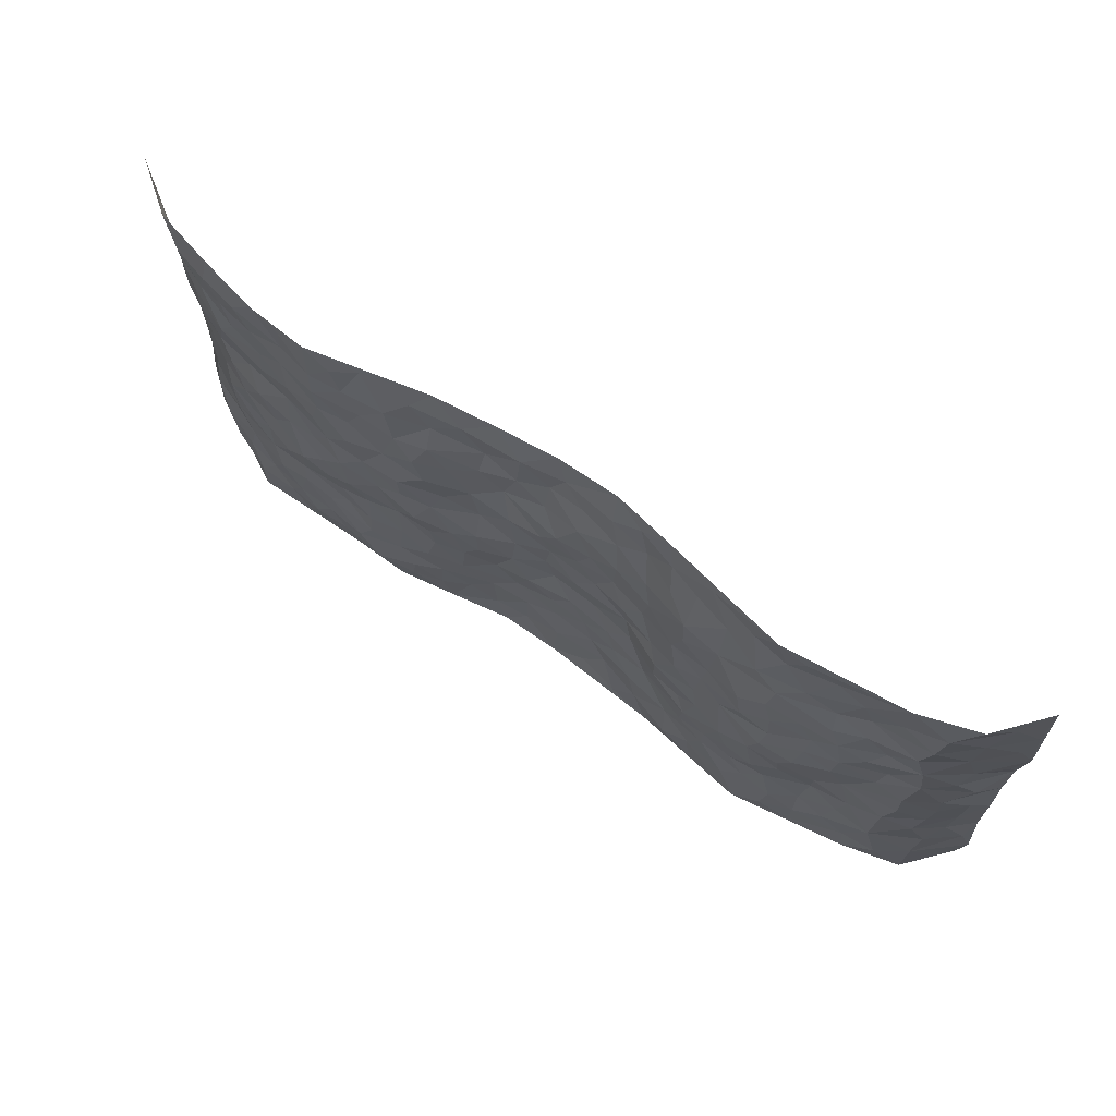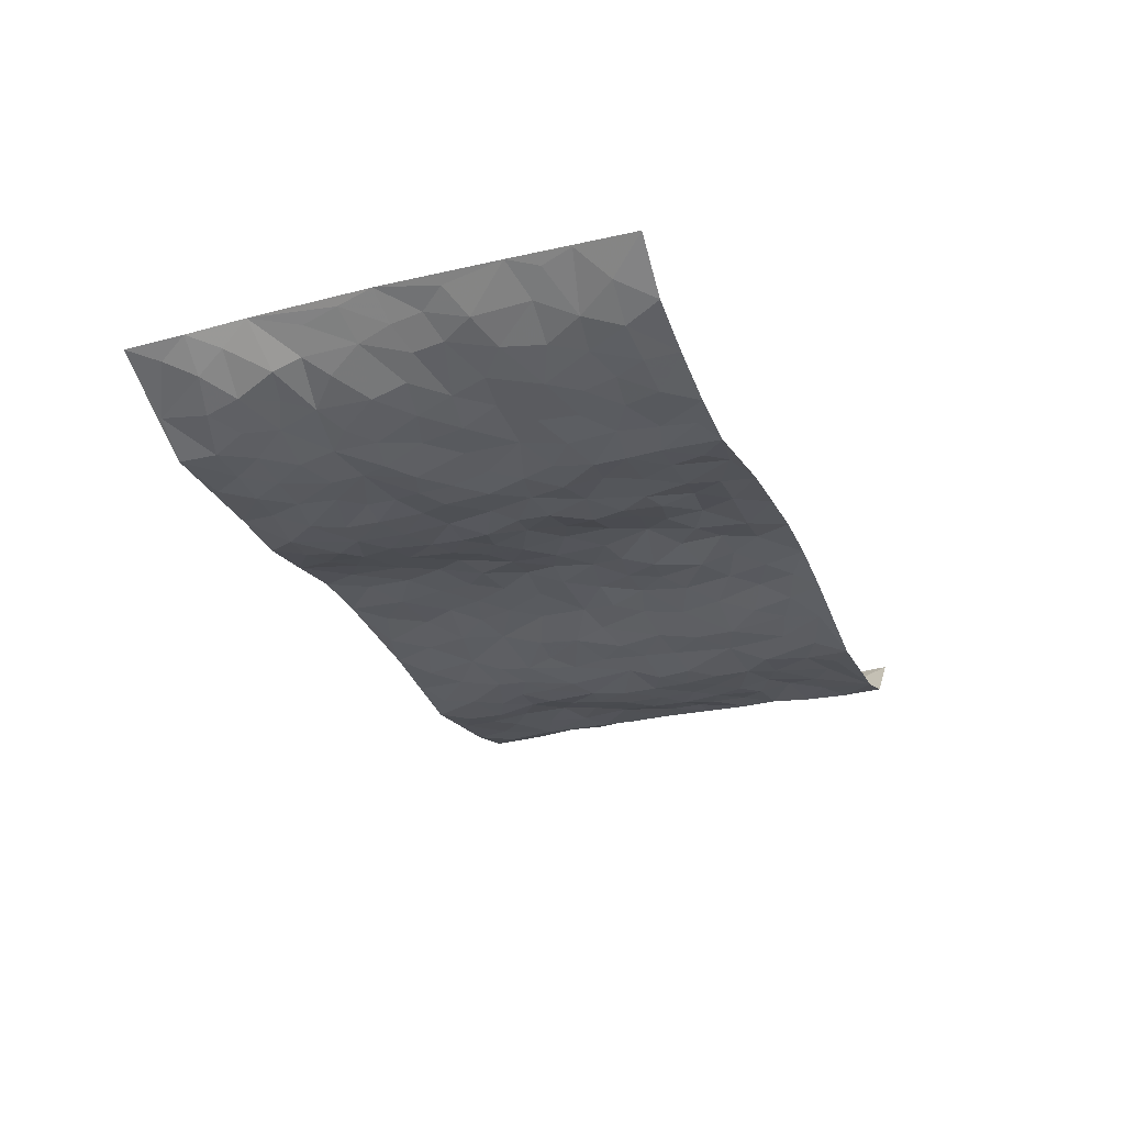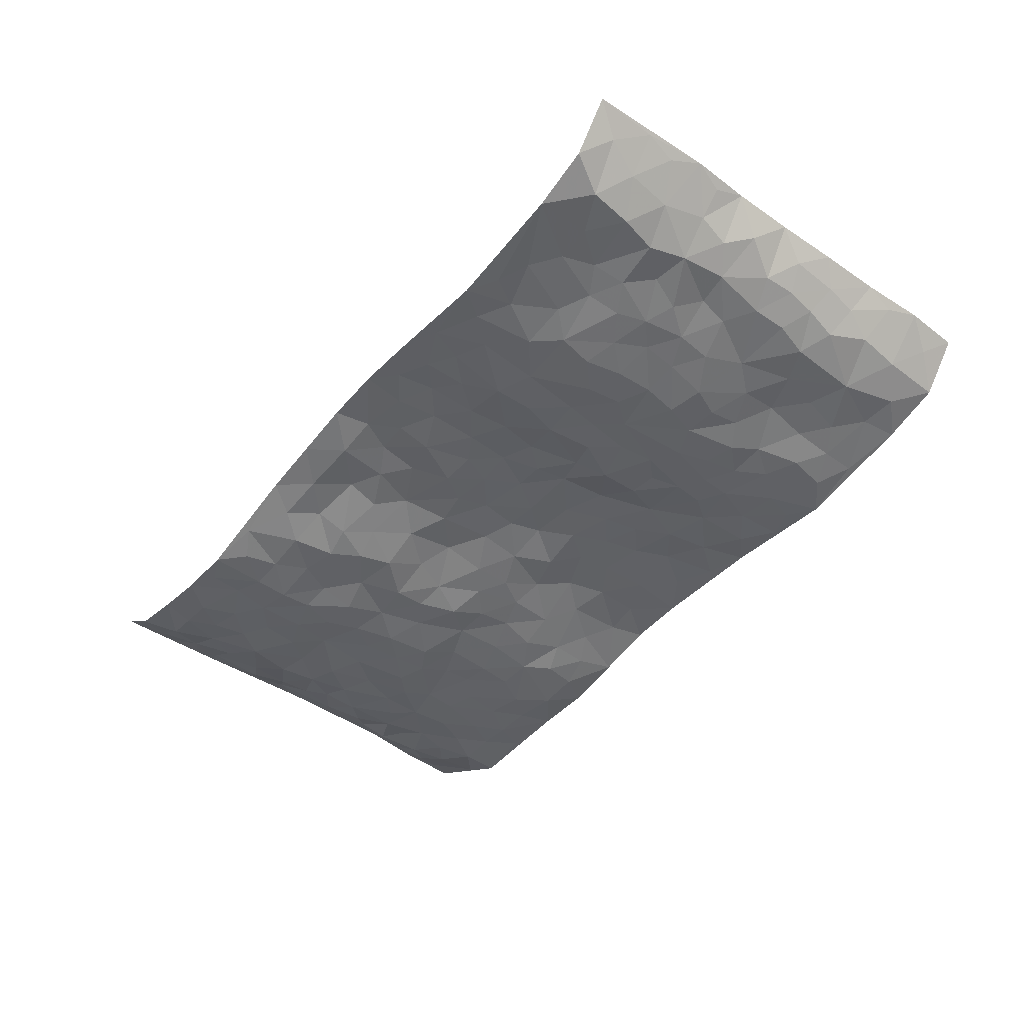
<metadata>
{"format":"obj","ext":"obj","renderer":"f3d","projection":"perspective","resolution":1024,"background":"white","views":[{"elev":69.5,"azim":-145.9,"up":"+Y"},{"elev":-27.9,"azim":110.7,"up":"+Z"},{"elev":-46.9,"azim":-127.8,"up":"+Z"}]}
</metadata>
<code>
v -0.9346 0.005377 0.1178
v -0.9328 0.9992 0.115
v 0.9494 0.00102 0.1015
v 0.9456 0.9984 0.104
v -0.7929 0.3931 0.005906
v -0.9317 0.5003 0.1224
v -0.8476 0.3585 0.03376
v -0.0003372 0.003165 0.01564
v -0.9353 0.251 0.1179
v -0.8958 0.3385 0.07734
v -0.7318 0.001386 -0.003734
v -0.9458 0.128 0.1055
v -0.7068 0.2934 -0.005292
v -0.8526 0.002663 0.02578
v -0.834 0.2894 0.02265
v -0.4879 0.002723 -0.04105
v -0.926 0.1897 0.0962
v -0.2921 0.1677 -0.0124
v -0.7735 0.3225 -0.0003119
v -0.856 0.1216 0.02999
v -0.9042 0.06571 0.06866
v -0.7933 0.06438 0.005335
v -0.6694 0.1272 -0.01091
v -0.721 0.07472 -0.002462
v -0.8626 0.2085 0.04033
v -0.8872 0.2711 0.06793
v -0.7661 0.1772 -0.001348
v -0.6884 0.2102 -0.005428
v -0.8537 0.4887 0.03691
v -0.9346 0.3754 0.1197
v -0.7334 0.9966 -0.01546
v -0.5337 0.223 -0.02938
v 0.2588 0.1578 -0.01238
v -0.9433 0.7492 0.1099
v -0.3644 0.3934 -0.03216
v -0.7803 0.7518 -0.00203
v -0.7981 0.8296 -0.001666
v -0.5802 0.4424 -0.0394
v -0.5986 0.6057 -0.03005
v -0.4887 0.9977 -0.039
v -0.9223 0.6868 0.09903
v -0.6603 0.5623 -0.0244
v -0.3882 0.7541 -0.03472
v -0.5071 0.28 -0.04054
v -0.4568 0.2256 -0.03566
v -0.4928 0.1629 -0.03515
v -0.4463 0.637 -0.04635
v -0.3648 0.5602 -0.03047
v 0.1636 0.4734 -0.007315
v -0.3312 0.2217 -0.02335
v -0.2105 0.6109 0.000642
v -0.3738 0.6296 -0.0311
v -0.3002 0.05833 -0.0206
v -0.626 0.7102 -0.02622
v -0.3919 0.1947 -0.03324
v -0.86 0.6175 0.0412
v -0.03801 0.3491 0.02164
v 0.05756 0.34 0.01429
v 0.2944 0.4505 -0.03539
v -0.09545 0.5517 0.01704
v -0.1648 0.5563 0.003272
v 0.09271 0.6292 0.007841
v -0.629 0.347 -0.01804
v -0.7444 0.5739 0.002611
v -0.9204 0.8099 0.09186
v -0.5578 0.1299 -0.03269
v -0.3662 0.01313 -0.02348
v -0.7915 0.4664 0.006301
v -0.6129 0.1726 -0.0134
v -0.6116 0.01856 -0.02242
v -0.2448 0.002895 -0.003611
v -0.6128 0.08866 -0.02188
v -0.5449 0.05383 -0.03635
v -0.4293 0.03834 -0.03458
v -0.4487 0.1049 -0.03876
v -0.8737 0.6856 0.05539
v -0.9325 0.8741 0.1068
v -0.7332 0.5093 -0.00316
v -0.0003537 0.9953 0.03458
v -0.8002 0.6747 0.005591
v -0.5585 0.3156 -0.02908
v -0.5109 0.4615 -0.04751
v 0.006616 0.5716 0.01759
v -0.04924 0.4832 0.01759
v 0.003671 0.4203 0.02761
v -0.1248 0.1292 0.01916
v -0.568 0.6701 -0.03502
v -0.8963 0.5624 0.06724
v -0.7292 0.6905 -0.003065
v -0.4459 0.2972 -0.04065
v -0.6261 0.2683 -0.007468
v -0.4999 0.6888 -0.0448
v -0.1738 0.4857 0.009903
v -0.259 0.4364 -0.01975
v -0.646 0.6487 -0.0251
v -0.0111 0.1183 0.01723
v -0.413 0.5108 -0.03892
v -0.3399 0.2887 -0.0288
v -0.24 0.504 -0.007326
v -0.1821 0.3829 0.01547
v -0.9328 0.6249 0.1213
v -0.7033 0.6224 -0.01391
v -0.8089 0.5793 0.01139
v -0.3604 0.1108 -0.02613
v -0.52 0.5335 -0.04257
v -0.6792 0.4067 -0.01114
v -0.1303 0.3252 0.01634
v -0.1491 0.2504 0.01395
v -0.5164 0.6119 -0.04367
v 0.1097 0.7269 0.01924
v -0.003023 0.2157 0.02286
v -0.07259 0.2743 0.02097
v 0.005239 0.2892 0.0218
v -0.4261 0.364 -0.04369
v -0.1953 0.185 0.0009533
v -0.6526 0.488 -0.02575
v -0.5542 0.3814 -0.03848
v -0.4895 0.392 -0.0452
v -0.3049 0.5245 -0.02745
v -0.2564 0.3506 -0.01192
v -0.3528 0.4674 -0.02986
v -0.2263 0.2719 0.004198
v -0.09142 0.4124 0.02322
v -0.5933 0.5316 -0.0343
v -0.09184 0.1993 0.02081
v -0.2129 0.09462 -7.944e-05
v -0.3956 0.2586 -0.03488
v -0.9018 0.4381 0.07913
v -0.8561 0.4213 0.03883
v 0.0914 0.423 0.009344
v 0.2076 0.238 -0.003475
v 0.08257 0.5168 0.01113
v 0.01985 0.4885 0.02196
v 0.1645 0.3929 -0.004244
v 0.785 0.4968 0.01498
v 0.2178 0.4334 -0.01643
v 0.2647 0.3137 -0.01671
v 0.1611 0.5659 0.006287
v 0.1225 0.9948 0.02348
v -0.2905 0.6197 -0.02318
v 0.422 0.8783 -0.03515
v 0.4875 0.9966 -0.04176
v -0.2138 0.7809 -0.003281
v -0.05878 0.8617 0.02417
v -0.3195 0.3489 -0.02148
v -0.4571 0.5661 -0.04664
v -0.07473 0.05375 0.01775
v -0.1582 0.02332 0.005446
v 0.1224 0.002654 0.01717
v 0.01335 0.8574 0.02837
v -0.01583 0.6992 0.004471
v 0.4208 0.1976 -0.03522
v 0.3398 0.2902 -0.02696
v 0.5901 0.5266 -0.02858
v 0.523 0.5467 -0.03468
v 0.455 0.1363 -0.03789
v 0.5227 0.2291 -0.03236
v 0.4132 0.3624 -0.03111
v 0.02308 0.6401 0.009889
v -0.05922 0.6274 0.01249
v -0.1464 0.7294 0.006364
v -0.08614 0.6929 0.01083
v -0.05943 0.7907 0.00826
v -0.1369 0.6331 0.01353
v 0.02102 0.7723 0.02166
v 0.2461 0.9952 0.0097
v -0.0194 0.9238 0.02969
v -0.2677 0.8462 -0.01192
v -0.2008 0.8786 0.01417
v -0.3127 0.7816 -0.03161
v -0.2455 0.9974 0.009634
v -0.2272 0.6963 -0.008077
v -0.315 0.7003 -0.03107
v -0.1406 0.8281 0.0139
v -0.1239 0.9952 0.03329
v 0.2162 0.7448 -0.009782
v 0.1736 0.6656 2.976e-05
v 0.3236 0.594 -0.03521
v 0.2593 0.5218 -0.02014
v 0.2621 0.6646 -0.02721
v 0.422 0.7427 -0.0339
v 0.3524 0.6819 -0.03074
v 0.2818 0.7323 -0.03021
v 0.06697 0.9264 0.01544
v 0.07864 0.8206 0.01854
v 0.1457 0.8555 0.01855
v 0.2503 0.8706 -0.0009128
v 0.3183 0.7922 -0.02959
v 0.2314 0.5944 -0.01087
v -0.8653 0.8668 0.04641
v -0.6798 0.8154 -0.005928
v -0.8559 0.7742 0.04081
v -0.8516 0.9961 0.02134
v -0.8934 0.9392 0.07422
v -0.8088 0.9195 -0.0002143
v -0.7315 0.8838 -0.006373
v -0.6042 0.9285 -0.02015
v -0.6607 0.8846 -0.01442
v -0.6857 0.7452 -0.01406
v -0.5591 0.8136 -0.02596
v -0.6199 0.7799 -0.01629
v -0.5103 0.9003 -0.02859
v -0.3907 0.8777 -0.02474
v -0.5447 0.9592 -0.03172
v -0.4638 0.8159 -0.03981
v -0.4421 0.9359 -0.02804
v -0.3453 0.972 -0.01242
v -0.5109 0.7606 -0.03943
v -0.3201 0.9005 -0.01127
v -0.2586 0.9298 0.0001449
v 0.156 0.783 0.008202
v 0.2517 0.8033 -0.01727
v 0.1877 0.9304 0.007724
v 0.3904 0.8106 -0.03284
v 0.3342 0.8793 -0.02721
v 0.3803 0.9802 -0.02111
v 0.2878 0.9354 -0.008334
v 0.4391 0.9462 -0.03736
v 0.3787 0.493 -0.03413
v 0.3231 0.5279 -0.03286
v 0.4817 0.6037 -0.03987
v 0.4291 0.6635 -0.04265
v 0.4036 0.5874 -0.03601
v 0.3514 0.1907 -0.02967
v 0.4811 0.3358 -0.03122
v 0.4577 0.5224 -0.04413
v 0.3453 0.3885 -0.02481
v -0.1247 0.9126 0.01815
v -0.1844 0.956 0.01663
v 0.3178 0.1336 -0.02914
v 0.6112 0.01662 -0.01934
v 0.1996 0.3335 -0.006979
v 0.2691 0.3847 -0.02259
v 0.584 0.2496 -0.03201
v 0.7295 0.9958 -0.002074
v 0.9425 0.2499 0.1141
v 0.4899 0.8106 -0.04375
v 0.7164 0.4877 -0.01224
v 0.4862 0.7454 -0.04244
v 0.9436 0.5001 0.117
v 0.669 0.2953 -0.01965
v 0.5085 0.4684 -0.04228
v 0.7751 0.3116 0.005287
v 0.5619 0.4164 -0.04228
v 0.4883 0.004736 -0.01848
v 0.09082 0.2527 0.02309
v 0.5042 0.07893 -0.02755
v 0.135 0.3195 0.01169
v 0.4156 0.2677 -0.03402
v 0.8643 0.266 0.04318
v 0.6399 0.4624 -0.02094
v 0.5776 0.08365 -0.02993
v 0.4479 0.426 -0.04236
v 0.6082 0.3728 -0.03503
v 0.2848 0.2329 -0.02106
v 0.4778 0.2728 -0.02825
v 0.2632 0.07894 -0.01208
v 0.3666 0.003477 -0.02312
v 0.2449 0.002352 -0.003183
v 0.2011 0.115 0.004193
v 0.06811 0.1701 0.02327
v 0.145 0.1901 0.01268
v 0.6127 0.149 -0.02778
v 0.7743 0.4234 0.002682
v 0.7459 0.2223 -0.001265
v 0.6506 0.08248 -0.02039
v 0.6685 0.3855 -0.01947
v 0.7173 0.3402 -0.01169
v 0.8695 0.3264 0.05758
v 0.7423 0.5674 -0.002666
v 0.6916 0.1471 -0.01596
v 0.7622 0.1513 -0.002861
v 0.8314 0.3679 0.03195
v 0.9143 0.3496 0.09267
v 0.8685 0.4387 0.06014
v 0.5823 0.3147 -0.0284
v 0.8165 0.1065 0.01443
v 0.3306 0.06393 -0.026
v 0.4097 0.06967 -0.03747
v 0.07083 0.07834 0.02318
v 0.1431 0.0727 0.01799
v 0.9462 0.7497 0.11
v 0.7322 0.08101 -0.01777
v 0.6556 0.2173 -0.02539
v 0.9298 0.4248 0.1044
v 0.8854 0.5091 0.07375
v 0.8023 0.2513 0.02137
v 0.5329 0.1499 -0.03177
v 0.7339 0.002984 -0.01742
v 0.5026 0.3948 -0.04062
v 0.9169 0.06386 0.08051
v 0.9478 0.1258 0.105
v 0.8359 0.1815 0.02163
v 0.8852 0.1248 0.05345
v 0.818 0.009805 0.02866
v 0.915 0.1884 0.08092
v 0.6652 0.5562 -0.0239
v 0.6884 0.6321 -0.006015
v 0.5829 0.6354 -0.02419
v 0.8195 0.6903 0.02424
v 0.6299 0.7701 -0.02245
v 0.9278 0.6248 0.1002
v 0.7636 0.641 0.005727
v 0.8427 0.5946 0.0439
v 0.7326 0.7424 -0.01195
v 0.8335 0.5302 0.04167
v 0.8923 0.574 0.08027
v 0.8776 0.6586 0.05756
v 0.6384 0.6913 -0.02142
v 0.5643 0.7228 -0.03491
v 0.5081 0.6736 -0.04022
v 0.844 0.8505 0.03399
v 0.7103 0.8697 -0.01285
v 0.8065 0.7752 0.01684
v 0.8798 0.7768 0.06167
v 0.7762 0.8426 0.006537
v 0.9437 0.874 0.1052
v 0.6926 0.8011 -0.01542
v 0.927 0.8109 0.09333
v 0.7403 0.9299 -0.01035
v 0.8481 0.9966 0.02928
v 0.6101 0.9968 -0.03059
v 0.8168 0.9238 0.01333
v 0.8898 0.9266 0.06081
v 0.6609 0.9329 -0.02824
v 0.555 0.9 -0.03143
v 0.4902 0.8799 -0.04141
v 0.5487 0.9681 -0.03531
v 0.5683 0.8204 -0.03198
v 0.6349 0.8593 -0.02474
f 29 6 128
f 12 21 20
f 26 10 9
f 55 45 46
f 27 19 15
f 26 9 17
f 101 6 88
f 12 1 21
f 7 15 19
f 125 86 96
f 84 123 85
f 129 29 128
f 25 27 15
f 12 20 17
f 73 75 66
f 22 14 11
f 26 17 25
f 9 12 17
f 25 15 26
f 5 129 7
f 52 146 48
f 55 18 50
f 7 19 5
f 20 27 25
f 124 82 105
f 41 76 34
f 20 14 22
f 14 20 21
f 14 21 1
f 24 22 11
f 24 27 22
f 72 66 69
f 69 32 91
f 70 24 11
f 24 23 27
f 17 20 25
f 27 20 22
f 10 15 7
f 10 26 15
f 23 28 27
f 27 13 19
f 28 23 69
f 13 27 28
f 119 121 94
f 10 7 129
f 6 30 128
f 9 10 30
f 36 192 80
f 80 102 89
f 118 81 44
f 64 103 78
f 115 126 86
f 45 32 46
f 91 63 13
f 129 68 29
f 95 87 54
f 95 54 199
f 202 40 204
f 82 97 105
f 29 88 6
f 18 55 104
f 148 126 71
f 38 82 124
f 50 18 122
f 117 82 38
f 5 19 106
f 82 117 118
f 80 64 102
f 127 45 55
f 194 77 190
f 98 35 114
f 39 124 105
f 127 50 98
f 106 19 13
f 66 75 46
f 39 95 42
f 63 117 38
f 95 89 102
f 101 56 76
f 51 140 99
f 18 53 126
f 62 83 132
f 45 127 90
f 112 113 57
f 103 29 68
f 130 85 58
f 109 39 105
f 35 94 121
f 113 246 58
f 151 165 163
f 120 100 94
f 114 127 98
f 192 190 65
f 95 39 87
f 36 191 37
f 67 104 74
f 56 101 88
f 13 63 106
f 192 34 76
f 268 241 243
f 108 115 125
f 93 84 60
f 133 84 85
f 156 288 157
f 101 76 41
f 80 103 64
f 105 97 146
f 99 61 51
f 92 109 47
f 125 96 111
f 158 227 153
f 75 104 55
f 69 66 32
f 81 91 32
f 106 78 68
f 42 64 78
f 77 34 65
f 24 70 72
f 75 73 16
f 16 71 67
f 2 34 77
f 13 28 91
f 103 56 88
f 56 80 76
f 72 69 23
f 11 16 70
f 16 73 70
f 16 67 74
f 115 18 126
f 24 72 23
f 73 72 70
f 16 74 75
f 72 73 66
f 32 45 44
f 84 83 60
f 66 46 32
f 78 106 116
f 117 63 81
f 67 53 104
f 103 68 78
f 69 91 28
f 36 80 89
f 106 38 116
f 106 68 5
f 81 118 117
f 62 132 138
f 32 44 81
f 53 67 71
f 57 58 85
f 123 100 107
f 93 60 61
f 33 230 224
f 8 96 147
f 132 133 130
f 140 48 119
f 93 100 123
f 122 98 50
f 164 60 160
f 53 71 126
f 125 112 108
f 193 194 195
f 75 55 46
f 63 91 81
f 56 103 80
f 196 198 31
f 18 104 53
f 121 48 97
f 38 106 63
f 118 97 82
f 97 35 121
f 51 172 140
f 130 134 49
f 87 39 109
f 288 252 263
f 97 114 35
f 47 43 92
f 57 113 58
f 248 130 58
f 34 101 41
f 114 90 127
f 116 124 42
f 145 94 35
f 118 114 97
f 167 79 175
f 98 145 35
f 85 123 57
f 43 47 52
f 199 36 89
f 42 78 116
f 159 83 62
f 88 29 103
f 74 104 75
f 118 44 90
f 173 140 172
f 42 95 102
f 190 192 37
f 65 190 77
f 89 95 199
f 125 111 112
f 92 87 109
f 18 115 122
f 177 180 176
f 112 57 107
f 109 105 146
f 93 94 100
f 285 286 275
f 96 86 147
f 137 232 131
f 57 123 107
f 87 92 208
f 49 134 136
f 132 130 49
f 161 164 162
f 50 127 55
f 122 108 107
f 122 107 100
f 48 140 52
f 118 90 114
f 99 119 94
f 123 84 93
f 36 37 192
f 48 121 119
f 120 122 100
f 39 42 124
f 38 124 116
f 248 58 246
f 44 45 90
f 98 122 120
f 146 52 47
f 94 93 99
f 168 209 170
f 212 183 188
f 202 197 200
f 42 102 64
f 107 108 112
f 99 93 61
f 8 280 96
f 112 111 113
f 125 115 86
f 115 108 122
f 128 30 10
f 5 68 129
f 10 129 128
f 132 49 138
f 83 84 133
f 130 133 85
f 83 133 132
f 248 134 130
f 156 152 224
f 151 110 165
f 212 186 211
f 153 224 249
f 254 251 244
f 246 261 262
f 225 158 249
f 49 136 179
f 185 184 150
f 214 188 181
f 181 188 182
f 161 163 174
f 143 170 172
f 110 211 185
f 184 79 167
f 174 228 169
f 62 110 159
f 163 150 144
f 210 169 229
f 170 143 168
f 176 211 110
f 98 120 145
f 94 145 120
f 48 146 97
f 109 146 47
f 148 86 126
f 147 86 148
f 71 8 148
f 8 147 148
f 244 276 254
f 232 136 134
f 174 143 161
f 60 83 160
f 163 162 151
f 159 160 83
f 261 281 262
f 259 281 149
f 219 220 59
f 246 113 111
f 33 255 131
f 157 256 152
f 137 255 153
f 230 278 279
f 262 260 33
f 154 155 242
f 131 255 137
f 248 131 232
f 281 280 149
f 259 258 278
f 220 179 59
f 159 151 160
f 162 160 151
f 164 61 60
f 228 174 144
f 144 174 163
f 159 110 151
f 161 172 164
f 186 184 185
f 161 162 163
f 61 164 51
f 160 162 164
f 187 217 213
f 150 163 165
f 205 202 200
f 79 184 139
f 170 43 173
f 174 169 143
f 161 143 172
f 167 144 150
f 176 180 183
f 172 170 173
f 223 226 221
f 185 150 165
f 99 140 119
f 207 206 203
f 172 51 164
f 43 52 173
f 173 52 140
f 167 175 228
f 228 229 169
f 210 168 169
f 177 110 62
f 189 138 179
f 62 138 177
f 136 232 233
f 181 182 222
f 150 184 167
f 178 180 189
f 49 179 138
f 177 138 189
f 180 178 182
f 178 179 220
f 307 308 304
f 222 223 221
f 215 187 188
f 176 183 212
f 187 213 186
f 214 215 188
f 185 211 186
f 237 181 239
f 182 188 183
f 110 185 165
f 216 215 141
f 211 176 212
f 182 183 180
f 176 110 177
f 213 184 186
f 178 189 179
f 177 189 180
f 195 190 37
f 197 198 200
f 195 194 190
f 34 192 65
f 80 192 76
f 37 196 195
f 194 2 77
f 193 2 194
f 196 37 191
f 31 193 195
f 198 196 191
f 31 195 196
f 199 201 191
f 197 204 31
f 198 191 201
f 31 198 197
f 201 199 54
f 36 199 191
f 54 208 201
f 208 43 205
f 208 54 87
f 198 201 200
f 206 205 203
f 43 170 203
f 210 207 209
f 40 202 206
f 31 204 40
f 197 202 204
f 208 205 200
f 43 203 205
f 205 206 202
f 203 209 207
f 171 40 207
f 40 206 207
f 208 200 201
f 43 208 92
f 170 209 203
f 168 143 169
f 207 210 171
f 168 210 209
f 188 187 212
f 212 187 186
f 166 139 213
f 184 213 139
f 237 214 181
f 215 214 141
f 216 141 218
f 213 217 166
f 142 166 216
f 217 216 166
f 187 215 217
f 216 217 215
f 237 141 214
f 142 216 218
f 223 222 182
f 179 136 59
f 223 220 219
f 267 238 251
f 237 327 141
f 223 182 178
f 158 290 253
f 220 223 178
f 59 233 227
f 233 59 136
f 248 246 131
f 153 249 158
f 251 254 267
f 223 219 226
f 111 261 246
f 297 251 238
f 276 256 157
f 167 228 144
f 229 228 175
f 175 171 229
f 229 171 210
f 260 257 33
f 265 271 272
f 266 289 283
f 269 243 250
f 249 224 152
f 266 283 271
f 227 233 137
f 253 227 158
f 325 313 320
f 135 264 275
f 310 329 239
f 270 298 297
f 249 256 225
f 275 273 269
f 311 222 221
f 155 154 299
f 234 276 157
f 310 311 299
f 222 239 181
f 221 226 155
f 266 263 252
f 242 290 244
f 264 273 275
f 273 264 243
f 242 244 154
f 276 290 225
f 288 234 157
f 240 282 302
f 275 286 306
f 225 290 158
f 234 263 284
f 241 254 276
f 233 232 137
f 137 153 227
f 264 135 238
f 244 251 154
f 260 259 257
f 227 253 219
f 33 224 255
f 154 297 299
f 240 302 307
f 297 154 251
f 264 268 243
f 253 226 219
f 271 284 263
f 277 294 293
f 290 242 253
f 241 234 284
f 59 227 219
f 242 155 226
f 252 245 231
f 157 152 156
f 257 230 33
f 152 256 249
f 278 230 257
f 262 33 131
f 224 153 255
f 259 278 257
f 134 248 232
f 230 279 224
f 96 261 111
f 261 96 280
f 280 281 261
f 246 262 131
f 252 247 245
f 268 267 241
f 283 277 272
f 288 247 252
f 275 274 285
f 295 291 294
f 267 268 264
f 263 234 288
f 309 310 299
f 290 276 244
f 283 272 271
f 267 254 241
f 265 243 241
f 236 240 285
f 297 238 270
f 303 305 298
f 241 276 234
f 221 155 299
f 272 277 293
f 250 243 287
f 286 285 240
f 284 271 265
f 271 263 266
f 295 3 291
f 225 256 276
f 241 284 265
f 289 266 231
f 3 292 291
f 321 235 323
f 293 294 296
f 279 278 258
f 245 279 258
f 279 156 224
f 260 281 259
f 280 8 149
f 262 281 260
f 231 266 252
f 267 264 238
f 306 304 270
f 283 289 295
f 243 269 273
f 236 269 250
f 294 292 296
f 274 236 285
f 269 274 275
f 250 287 293
f 245 289 231
f 236 274 269
f 156 279 247
f 242 226 253
f 247 279 245
f 243 265 287
f 288 156 247
f 265 272 293
f 296 292 236
f 293 287 265
f 295 294 277
f 277 283 295
f 236 250 296
f 289 3 295
f 292 294 291
f 293 296 250
f 300 304 308
f 325 320 235
f 329 330 326
f 270 304 303
f 270 303 298
f 309 305 301
f 135 306 270
f 299 297 298
f 298 309 299
f 238 135 270
f 300 314 305
f 303 300 305
f 304 306 307
f 300 303 304
f 282 319 315
f 322 325 235
f 275 306 135
f 307 306 286
f 240 307 286
f 308 307 302
f 302 282 308
f 308 282 315
f 305 309 298
f 310 309 301
f 310 301 329
f 310 239 311
f 222 311 239
f 299 311 221
f 319 312 315
f 312 323 316
f 301 305 318
f 305 314 316
f 300 308 315
f 316 314 312
f 312 314 315
f 315 314 300
f 323 312 324
f 316 313 318
f 282 4 317
f 330 313 325
f 4 321 324
f 235 320 323
f 282 317 319
f 312 319 317
f 326 325 322
f 316 320 313
f 316 318 305
f 142 218 327
f 327 218 141
f 316 323 320
f 324 312 317
f 4 324 317
f 321 323 324
f 318 313 330
f 328 326 322
f 326 327 329
f 329 327 237
f 326 328 327
f 322 142 328
f 327 328 142
f 329 237 239
f 301 318 330
f 326 330 325
f 330 329 301

</code>
